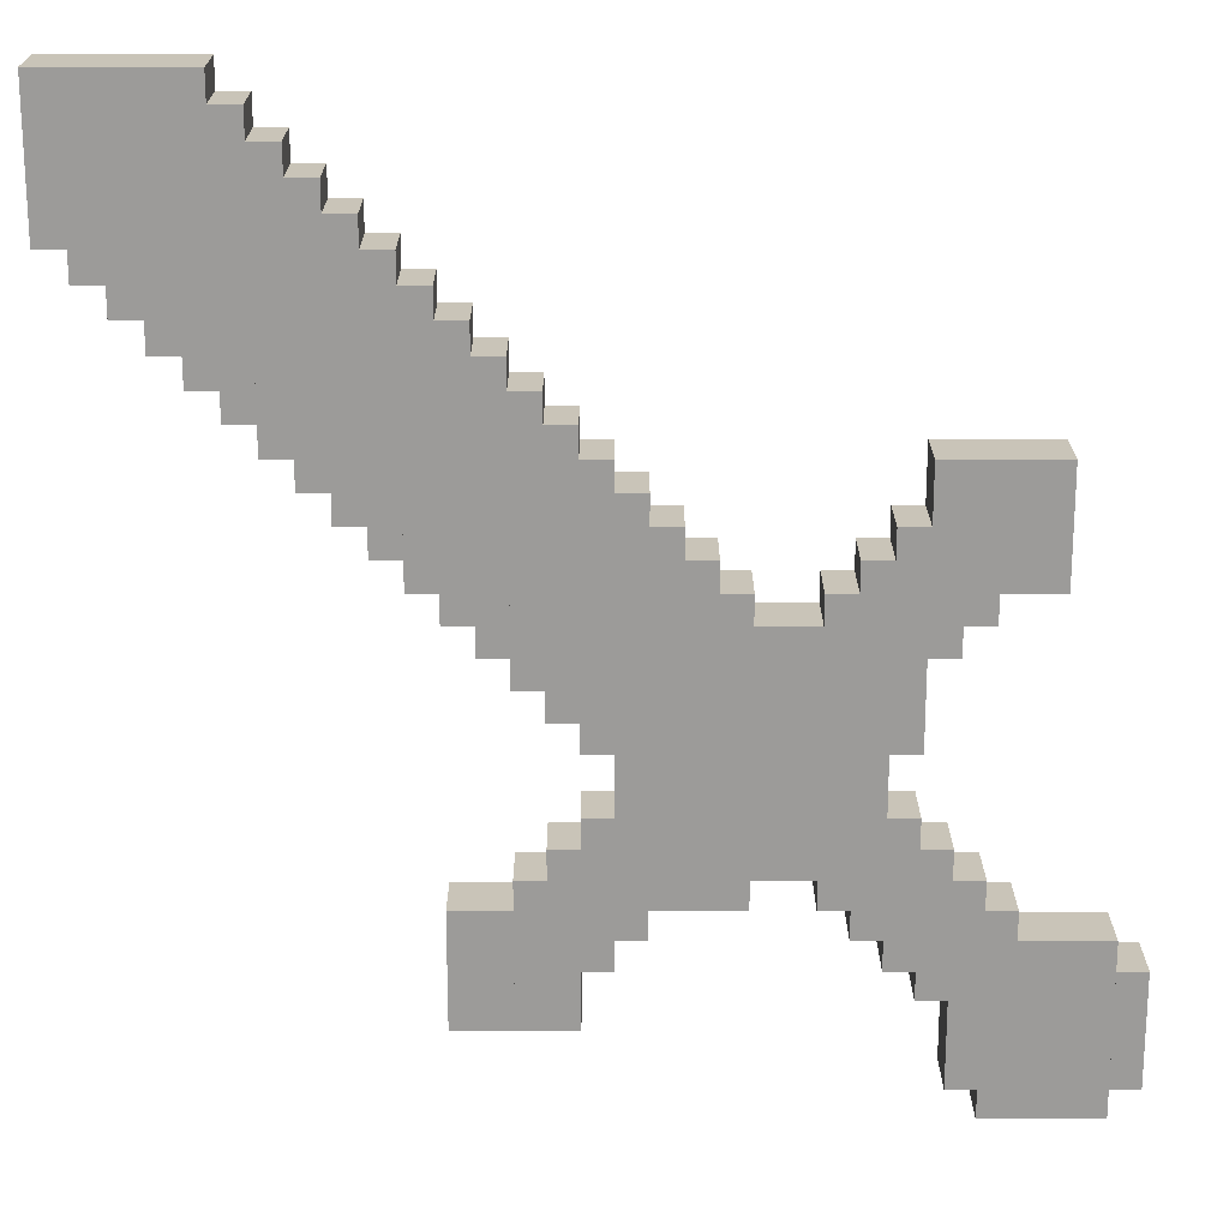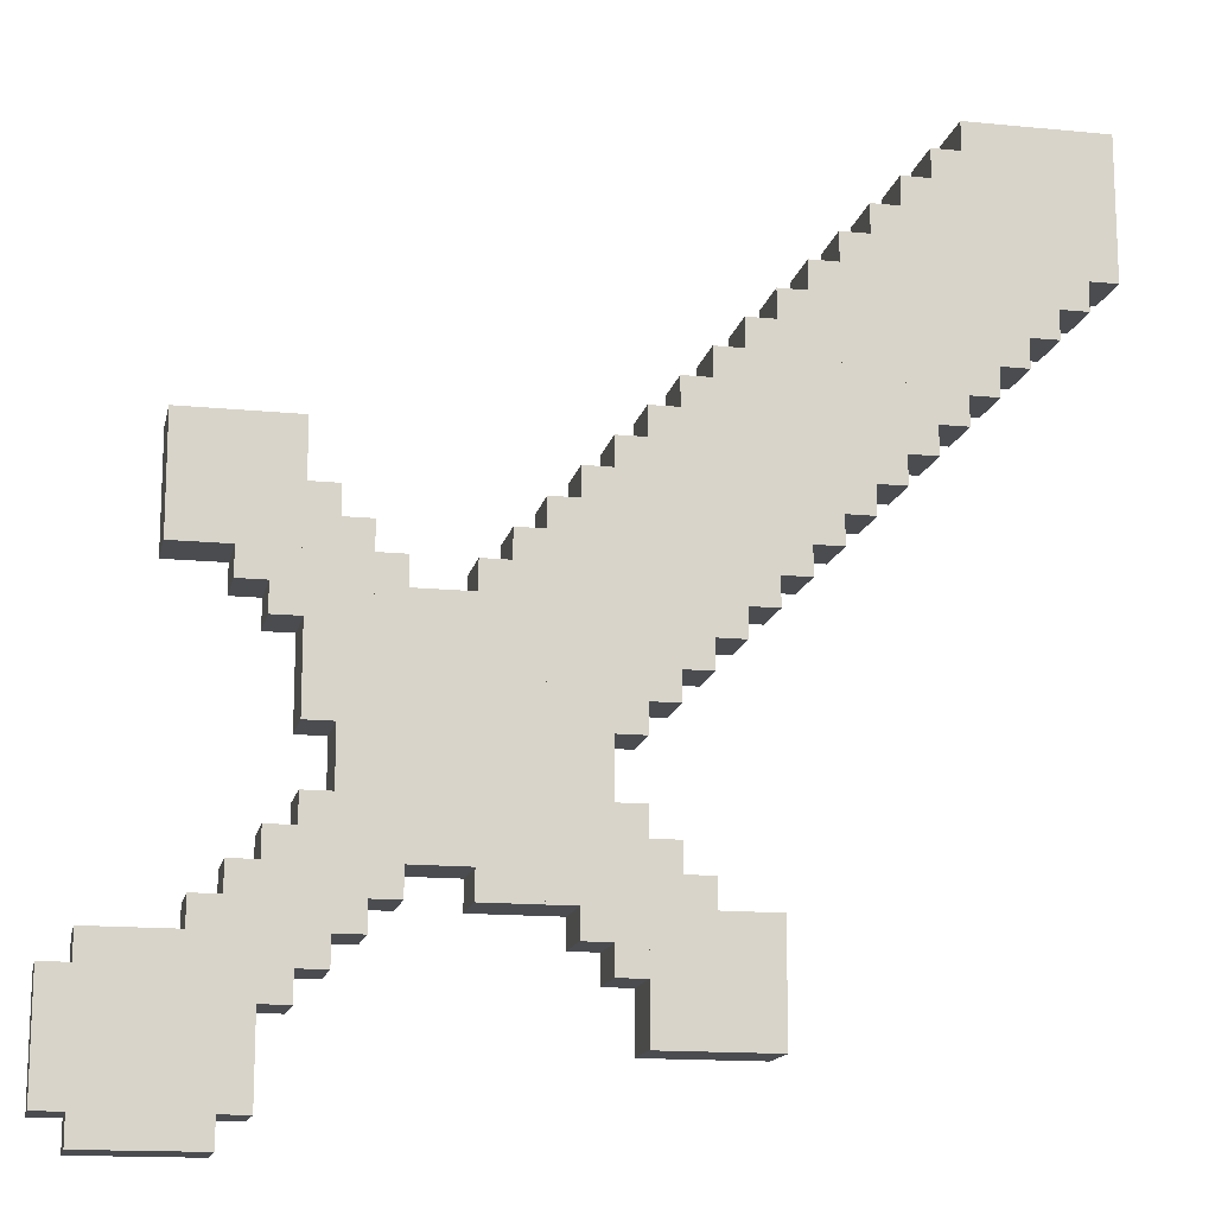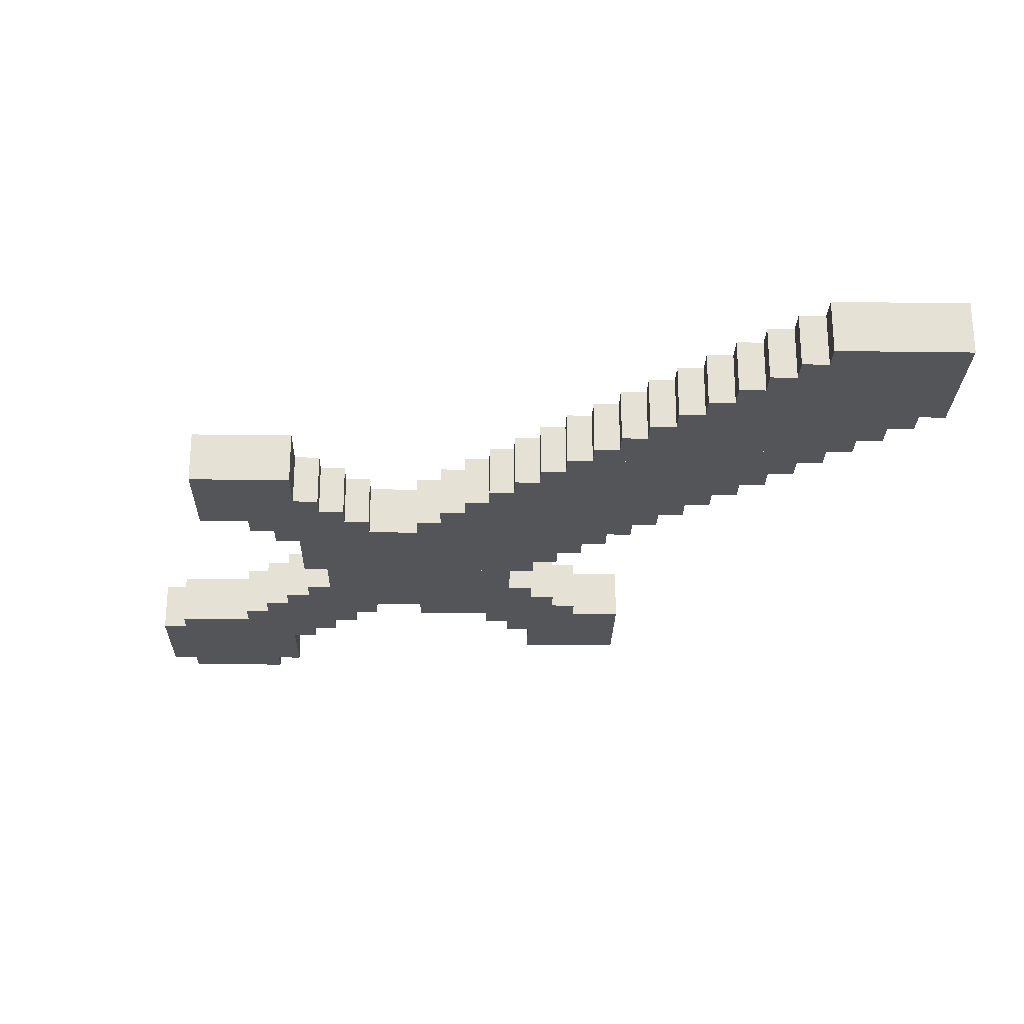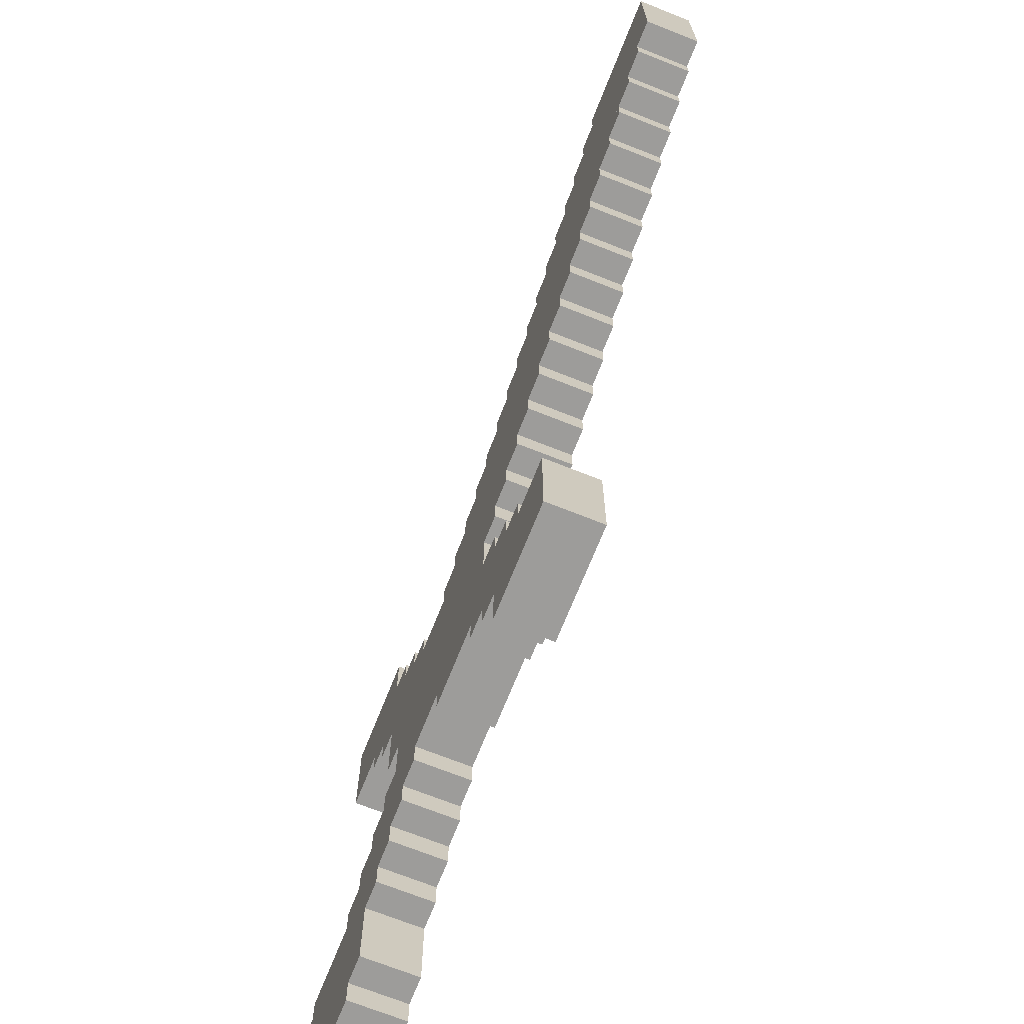
<metadata>
{"format":"obj","ext":"obj","renderer":"f3d","projection":"perspective","resolution":1024,"background":"white","views":[{"elev":20.1,"azim":-180.0,"up":"+Y"},{"elev":-14.9,"azim":-12.0,"up":"+Y"},{"elev":-24.7,"azim":88.7,"up":"+Z"},{"elev":-70.2,"azim":68.3,"up":"+Y"}]}
</metadata>
<code>
o bloodysword_0
v 0.5 0.5 -0.4375
v 0.5 0.5 -0.5
v 0.5 0.3438 -0.4375
v 0.5 0.3438 -0.5
v 0.3438 0.5 -0.5
v 0.3438 0.5 -0.4375
v 0.3438 0.3438 -0.5
v 0.3438 0.3438 -0.4375
f 1 3 2
f 3 4 2
f 5 7 6
f 7 8 6
f 5 6 2
f 6 1 2
f 8 7 3
f 7 4 3
f 6 8 1
f 8 3 1
f 2 4 5
f 4 7 5
o bloodysword_1
v 0.3438 0.4688 -0.4375
v 0.3438 0.4688 -0.5
v 0.3438 0.1875 -0.4375
v 0.3438 0.1875 -0.5
v 0.3125 0.4688 -0.5
v 0.3125 0.4688 -0.4375
v 0.3125 0.1875 -0.5
v 0.3125 0.1875 -0.4375
f 9 11 10
f 11 12 10
f 13 15 14
f 15 16 14
f 13 14 10
f 14 9 10
f 16 15 11
f 15 12 11
f 14 16 9
f 16 11 9
f 10 12 13
f 12 15 13
o bloodysword_2
v 0.3125 0.4375 -0.4375
v 0.3125 0.4375 -0.5
v 0.3125 0.1562 -0.4375
v 0.3125 0.1562 -0.5
v 0.2812 0.4375 -0.5
v 0.2812 0.4375 -0.4375
v 0.2812 0.1562 -0.5
v 0.2812 0.1562 -0.4375
f 17 19 18
f 19 20 18
f 21 23 22
f 23 24 22
f 21 22 18
f 22 17 18
f 24 23 19
f 23 20 19
f 22 24 17
f 24 19 17
f 18 20 21
f 20 23 21
o bloodysword_3
v 0.2812 0.4062 -0.4375
v 0.2812 0.4062 -0.5
v 0.2812 0.125 -0.4375
v 0.2812 0.125 -0.5
v 0.25 0.4062 -0.5
v 0.25 0.4062 -0.4375
v 0.25 0.125 -0.5
v 0.25 0.125 -0.4375
f 25 27 26
f 27 28 26
f 29 31 30
f 31 32 30
f 29 30 26
f 30 25 26
f 32 31 27
f 31 28 27
f 30 32 25
f 32 27 25
f 26 28 29
f 28 31 29
o bloodysword_4
v 0.25 0.375 -0.4375
v 0.25 0.375 -0.5
v 0.25 0.09375 -0.4375
v 0.25 0.09375 -0.5
v 0.2188 0.375 -0.5
v 0.2188 0.375 -0.4375
v 0.2188 0.09375 -0.5
v 0.2188 0.09375 -0.4375
f 33 35 34
f 35 36 34
f 37 39 38
f 39 40 38
f 37 38 34
f 38 33 34
f 40 39 35
f 39 36 35
f 38 40 33
f 40 35 33
f 34 36 37
f 36 39 37
o bloodysword_5
v 0.2188 0.3438 -0.4375
v 0.2188 0.3438 -0.5
v 0.2188 0.0625 -0.4375
v 0.2188 0.0625 -0.5
v 0.1875 0.3438 -0.5
v 0.1875 0.3438 -0.4375
v 0.1875 0.0625 -0.5
v 0.1875 0.0625 -0.4375
f 41 43 42
f 43 44 42
f 45 47 46
f 47 48 46
f 45 46 42
f 46 41 42
f 48 47 43
f 47 44 43
f 46 48 41
f 48 43 41
f 42 44 45
f 44 47 45
o bloodysword_6
v 0.4375 0.3438 -0.4375
v 0.4375 0.3438 -0.5
v 0.4375 0.2812 -0.4375
v 0.4375 0.2812 -0.5
v 0.3438 0.3438 -0.5
v 0.3438 0.3438 -0.4375
v 0.3438 0.2812 -0.5
v 0.3438 0.2812 -0.4375
f 49 51 50
f 51 52 50
f 53 55 54
f 55 56 54
f 53 54 50
f 54 49 50
f 56 55 51
f 55 52 51
f 54 56 49
f 56 51 49
f 50 52 53
f 52 55 53
o bloodysword_7
v 0.4688 0.3438 -0.4375
v 0.4688 0.3438 -0.5
v 0.4688 0.3125 -0.4375
v 0.4688 0.3125 -0.5
v 0.4375 0.3438 -0.5
v 0.4375 0.3438 -0.4375
v 0.4375 0.3125 -0.5
v 0.4375 0.3125 -0.4375
f 57 59 58
f 59 60 58
f 61 63 62
f 63 64 62
f 61 62 58
f 62 57 58
f 64 63 59
f 63 60 59
f 62 64 57
f 64 59 57
f 58 60 61
f 60 63 61
o bloodysword_8
v 0.1875 0.3125 -0.4375
v 0.1875 0.3125 -0.5
v 0.1875 0.03125 -0.4375
v 0.1875 0.03125 -0.5
v 0.1562 0.3125 -0.5
v 0.1562 0.3125 -0.4375
v 0.1562 0.03125 -0.5
v 0.1562 0.03125 -0.4375
f 65 67 66
f 67 68 66
f 69 71 70
f 71 72 70
f 69 70 66
f 70 65 66
f 72 71 67
f 71 68 67
f 70 72 65
f 72 67 65
f 66 68 69
f 68 71 69
o bloodysword_9
v 0.1562 0.2812 -0.4375
v 0.1562 0.2812 -0.5
v 0.1562 0 -0.4375
v 0.1562 0 -0.5
v 0.125 0.2812 -0.5
v 0.125 0.2812 -0.4375
v 0.125 0 -0.5
v 0.125 0 -0.4375
f 73 75 74
f 75 76 74
f 77 79 78
f 79 80 78
f 77 78 74
f 78 73 74
f 80 79 75
f 79 76 75
f 78 80 73
f 80 75 73
f 74 76 77
f 76 79 77
o bloodysword_10
v 0.4062 0.2812 -0.4375
v 0.4062 0.2812 -0.5
v 0.4062 0.25 -0.4375
v 0.4062 0.25 -0.5
v 0.3438 0.2812 -0.5
v 0.3438 0.2812 -0.4375
v 0.3438 0.25 -0.5
v 0.3438 0.25 -0.4375
f 81 83 82
f 83 84 82
f 85 87 86
f 87 88 86
f 85 86 82
f 86 81 82
f 88 87 83
f 87 84 83
f 86 88 81
f 88 83 81
f 82 84 85
f 84 87 85
o bloodysword_11
v 0.125 0.25 -0.4375
v 0.125 0.25 -0.5
v 0.125 -0.03125 -0.4375
v 0.125 -0.03125 -0.5
v 0.09375 0.25 -0.5
v 0.09375 0.25 -0.4375
v 0.09375 -0.03125 -0.5
v 0.09375 -0.03125 -0.4375
f 89 91 90
f 91 92 90
f 93 95 94
f 95 96 94
f 93 94 90
f 94 89 90
f 96 95 91
f 95 92 91
f 94 96 89
f 96 91 89
f 90 92 93
f 92 95 93
o bloodysword_12
v 0.375 0.25 -0.4375
v 0.375 0.25 -0.5
v 0.375 0.2188 -0.4375
v 0.375 0.2188 -0.5
v 0.3438 0.25 -0.5
v 0.3438 0.25 -0.4375
v 0.3438 0.2188 -0.5
v 0.3438 0.2188 -0.4375
f 97 99 98
f 99 100 98
f 101 103 102
f 103 104 102
f 101 102 98
f 102 97 98
f 104 103 99
f 103 100 99
f 102 104 97
f 104 99 97
f 98 100 101
f 100 103 101
o bloodysword_13
v 0.09375 0.2188 -0.4375
v 0.09375 0.2188 -0.5
v 0.09375 -0.0625 -0.4375
v 0.09375 -0.0625 -0.5
v 0.0625 0.2188 -0.5
v 0.0625 0.2188 -0.4375
v 0.0625 -0.0625 -0.5
v 0.0625 -0.0625 -0.4375
f 105 107 106
f 107 108 106
f 109 111 110
f 111 112 110
f 109 110 106
f 110 105 106
f 112 111 107
f 111 108 107
f 110 112 105
f 112 107 105
f 106 108 109
f 108 111 109
o bloodysword_14
v 0.0625 0.1875 -0.4375
v 0.0625 0.1875 -0.5
v 0.0625 -0.09375 -0.4375
v 0.0625 -0.09375 -0.5
v 0.03125 0.1875 -0.5
v 0.03125 0.1875 -0.4375
v 0.03125 -0.09375 -0.5
v 0.03125 -0.09375 -0.4375
f 113 115 114
f 115 116 114
f 117 119 118
f 119 120 118
f 117 118 114
f 118 113 114
f 120 119 115
f 119 116 115
f 118 120 113
f 120 115 113
f 114 116 117
f 116 119 117
o bloodysword_15
v -0.2812 0.1562 -0.4375
v -0.2812 0.1562 -0.5
v -0.2812 0.03125 -0.4375
v -0.2812 0.03125 -0.5
v -0.4062 0.1562 -0.5
v -0.4062 0.1562 -0.4375
v -0.4062 0.03125 -0.5
v -0.4062 0.03125 -0.4375
f 121 123 122
f 123 124 122
f 125 127 126
f 127 128 126
f 125 126 122
f 126 121 122
f 128 127 123
f 127 124 123
f 126 128 121
f 128 123 121
f 122 124 125
f 124 127 125
o bloodysword_16
v 0.03125 0.1562 -0.4375
v 0.03125 0.1562 -0.5
v 0.03125 -0.125 -0.4375
v 0.03125 -0.125 -0.5
v 0 0.1562 -0.5
v 0 0.1562 -0.4375
v 0 -0.125 -0.5
v 0 -0.125 -0.4375
f 129 131 130
f 131 132 130
f 133 135 134
f 135 136 134
f 133 134 130
f 134 129 130
f 136 135 131
f 135 132 131
f 134 136 129
f 136 131 129
f 130 132 133
f 132 135 133
o bloodysword_17
v 0 0.125 -0.4375
v 0 0.125 -0.5
v 0 -0.3125 -0.4375
v 0 -0.3125 -0.5
v -0.03125 0.125 -0.5
v -0.03125 0.125 -0.4375
v -0.03125 -0.3125 -0.5
v -0.03125 -0.3125 -0.4375
f 137 139 138
f 139 140 138
f 141 143 142
f 143 144 142
f 141 142 138
f 142 137 138
f 144 143 139
f 143 140 139
f 142 144 137
f 144 139 137
f 138 140 141
f 140 143 141
o bloodysword_18
v -0.25 0.09375 -0.4375
v -0.25 0.09375 -0.5
v -0.25 -0.125 -0.4375
v -0.25 -0.125 -0.5
v -0.2812 0.09375 -0.5
v -0.2812 0.09375 -0.4375
v -0.2812 -0.125 -0.5
v -0.2812 -0.125 -0.4375
f 145 147 146
f 147 148 146
f 149 151 150
f 151 152 150
f 149 150 146
f 150 145 146
f 152 151 147
f 151 148 147
f 150 152 145
f 152 147 145
f 146 148 149
f 148 151 149
o bloodysword_19
v -0.03125 0.09375 -0.4375
v -0.03125 0.09375 -0.5
v -0.03125 -0.2812 -0.4375
v -0.03125 -0.2812 -0.5
v -0.0625 0.09375 -0.5
v -0.0625 0.09375 -0.4375
v -0.0625 -0.2812 -0.5
v -0.0625 -0.2812 -0.4375
f 153 155 154
f 155 156 154
f 157 159 158
f 159 160 158
f 157 158 154
f 158 153 154
f 160 159 155
f 159 156 155
f 158 160 153
f 160 155 153
f 154 156 157
f 156 159 157
o bloodysword_20
v -0.2188 0.0625 -0.4375
v -0.2188 0.0625 -0.5
v -0.2188 -0.3125 -0.4375
v -0.2188 -0.3125 -0.5
v -0.25 0.0625 -0.5
v -0.25 0.0625 -0.4375
v -0.25 -0.3125 -0.5
v -0.25 -0.3125 -0.4375
f 161 163 162
f 163 164 162
f 165 167 166
f 167 168 166
f 165 166 162
f 166 161 162
f 168 167 163
f 167 164 163
f 166 168 161
f 168 163 161
f 162 164 165
f 164 167 165
o bloodysword_21
v -0.0625 0.0625 -0.4375
v -0.0625 0.0625 -0.5
v -0.0625 -0.2812 -0.4375
v -0.0625 -0.2812 -0.5
v -0.09375 0.0625 -0.5
v -0.09375 0.0625 -0.4375
v -0.09375 -0.2812 -0.5
v -0.09375 -0.2812 -0.4375
f 169 171 170
f 171 172 170
f 173 175 174
f 175 176 174
f 173 174 170
f 174 169 170
f 176 175 171
f 175 172 171
f 174 176 169
f 176 171 169
f 170 172 173
f 172 175 173
o bloodysword_22
v -0.2812 0.03125 -0.4375
v -0.2812 0.03125 -0.5
v -0.2812 0 -0.4375
v -0.2812 0 -0.5
v -0.3438 0.03125 -0.5
v -0.3438 0.03125 -0.4375
v -0.3438 0 -0.5
v -0.3438 0 -0.4375
f 177 179 178
f 179 180 178
f 181 183 182
f 183 184 182
f 181 182 178
f 182 177 178
f 184 183 179
f 183 180 179
f 182 184 177
f 184 179 177
f 178 180 181
f 180 183 181
o bloodysword_23
v -0.1875 0.03125 -0.4375
v -0.1875 0.03125 -0.5
v -0.1875 -0.2812 -0.4375
v -0.1875 -0.2812 -0.5
v -0.2188 0.03125 -0.5
v -0.2188 0.03125 -0.4375
v -0.2188 -0.2812 -0.5
v -0.2188 -0.2812 -0.4375
f 185 187 186
f 187 188 186
f 189 191 190
f 191 192 190
f 189 190 186
f 190 185 186
f 192 191 187
f 191 188 187
f 190 192 185
f 192 187 185
f 186 188 189
f 188 191 189
o bloodysword_24
v -0.09375 0.03125 -0.4375
v -0.09375 0.03125 -0.5
v -0.09375 -0.2812 -0.4375
v -0.09375 -0.2812 -0.5
v -0.125 0.03125 -0.5
v -0.125 0.03125 -0.4375
v -0.125 -0.2812 -0.5
v -0.125 -0.2812 -0.4375
f 193 195 194
f 195 196 194
f 197 199 198
f 199 200 198
f 197 198 194
f 198 193 194
f 200 199 195
f 199 196 195
f 198 200 193
f 200 195 193
f 194 196 197
f 196 199 197
o bloodysword_25
v -0.2812 0 -0.4375
v -0.2812 0 -0.5
v -0.2812 -0.03125 -0.4375
v -0.2812 -0.03125 -0.5
v -0.3125 0 -0.5
v -0.3125 0 -0.4375
v -0.3125 -0.03125 -0.5
v -0.3125 -0.03125 -0.4375
f 201 203 202
f 203 204 202
f 205 207 206
f 207 208 206
f 205 206 202
f 206 201 202
f 208 207 203
f 207 204 203
f 206 208 201
f 208 203 201
f 202 204 205
f 204 207 205
o bloodysword_26
v -0.125 0 -0.4375
v -0.125 0 -0.5
v -0.125 -0.25 -0.4375
v -0.125 -0.25 -0.5
v -0.1875 0 -0.5
v -0.1875 0 -0.4375
v -0.1875 -0.25 -0.5
v -0.1875 -0.25 -0.4375
f 209 211 210
f 211 212 210
f 213 215 214
f 215 216 214
f 213 214 210
f 214 209 210
f 216 215 211
f 215 212 211
f 214 216 209
f 216 211 209
f 210 212 213
f 212 215 213
o bloodysword_27
v -0.25 -0.1875 -0.4375
v -0.25 -0.1875 -0.5
v -0.25 -0.3438 -0.4375
v -0.25 -0.3438 -0.5
v -0.2812 -0.1875 -0.5
v -0.2812 -0.1875 -0.4375
v -0.2812 -0.3438 -0.5
v -0.2812 -0.3438 -0.4375
f 217 219 218
f 219 220 218
f 221 223 222
f 223 224 222
f 221 222 218
f 222 217 218
f 224 223 219
f 223 220 219
f 222 224 217
f 224 219 217
f 218 220 221
f 220 223 221
o bloodysword_28
v 0.03125 -0.1875 -0.4375
v 0.03125 -0.1875 -0.5
v 0.03125 -0.3438 -0.4375
v 0.03125 -0.3438 -0.5
v 0 -0.1875 -0.5
v 0 -0.1875 -0.4375
v 0 -0.3438 -0.5
v 0 -0.3438 -0.4375
f 225 227 226
f 227 228 226
f 229 231 230
f 231 232 230
f 229 230 226
f 230 225 226
f 232 231 227
f 231 228 227
f 230 232 225
f 232 227 225
f 226 228 229
f 228 231 229
o bloodysword_29
v -0.2812 -0.2188 -0.4375
v -0.2812 -0.2188 -0.5
v -0.2812 -0.375 -0.4375
v -0.2812 -0.375 -0.5
v -0.3125 -0.2188 -0.5
v -0.3125 -0.2188 -0.4375
v -0.3125 -0.375 -0.5
v -0.3125 -0.375 -0.4375
f 233 235 234
f 235 236 234
f 237 239 238
f 239 240 238
f 237 238 234
f 238 233 234
f 240 239 235
f 239 236 235
f 238 240 233
f 240 235 233
f 234 236 237
f 236 239 237
o bloodysword_30
v 0.0625 -0.2188 -0.4375
v 0.0625 -0.2188 -0.5
v 0.0625 -0.4062 -0.4375
v 0.0625 -0.4062 -0.5
v 0.03125 -0.2188 -0.5
v 0.03125 -0.2188 -0.4375
v 0.03125 -0.4062 -0.5
v 0.03125 -0.4062 -0.4375
f 241 243 242
f 243 244 242
f 245 247 246
f 247 248 246
f 245 246 242
f 246 241 242
f 248 247 243
f 247 244 243
f 246 248 241
f 248 243 241
f 242 244 245
f 244 247 245
o bloodysword_31
v -0.3125 -0.25 -0.4375
v -0.3125 -0.25 -0.5
v -0.3125 -0.4688 -0.4375
v -0.3125 -0.4688 -0.5
v -0.3438 -0.25 -0.5
v -0.3438 -0.25 -0.4375
v -0.3438 -0.4688 -0.5
v -0.3438 -0.4688 -0.4375
f 249 251 250
f 251 252 250
f 253 255 254
f 255 256 254
f 253 254 250
f 254 249 250
f 256 255 251
f 255 252 251
f 254 256 249
f 256 251 249
f 250 252 253
f 252 255 253
o bloodysword_32
v 0.09375 -0.25 -0.4375
v 0.09375 -0.25 -0.5
v 0.09375 -0.4062 -0.4375
v 0.09375 -0.4062 -0.5
v 0.0625 -0.25 -0.5
v 0.0625 -0.25 -0.4375
v 0.0625 -0.4062 -0.5
v 0.0625 -0.4062 -0.4375
f 257 259 258
f 259 260 258
f 261 263 262
f 263 264 262
f 261 262 258
f 262 257 258
f 264 263 259
f 263 260 259
f 262 264 257
f 264 259 257
f 258 260 261
f 260 263 261
o bloodysword_33
v -0.3438 -0.2812 -0.4375
v -0.3438 -0.2812 -0.5
v -0.3438 -0.5 -0.4375
v -0.3438 -0.5 -0.5
v -0.375 -0.2812 -0.5
v -0.375 -0.2812 -0.4375
v -0.375 -0.5 -0.5
v -0.375 -0.5 -0.4375
f 265 267 266
f 267 268 266
f 269 271 270
f 271 272 270
f 269 270 266
f 270 265 266
f 272 271 267
f 271 268 267
f 270 272 265
f 272 267 265
f 266 268 269
f 268 271 269
o bloodysword_34
v 0.1562 -0.2812 -0.4375
v 0.1562 -0.2812 -0.5
v 0.1562 -0.4062 -0.4375
v 0.1562 -0.4062 -0.5
v 0.09375 -0.2812 -0.5
v 0.09375 -0.2812 -0.4375
v 0.09375 -0.4062 -0.5
v 0.09375 -0.4062 -0.4375
f 273 275 274
f 275 276 274
f 277 279 278
f 279 280 278
f 277 278 274
f 278 273 274
f 280 279 275
f 279 276 275
f 278 280 273
f 280 275 273
f 274 276 277
f 276 279 277
o bloodysword_35
v -0.375 -0.3125 -0.4375
v -0.375 -0.3125 -0.5
v -0.375 -0.5 -0.4375
v -0.375 -0.5 -0.5
v -0.4688 -0.3125 -0.5
v -0.4688 -0.3125 -0.4375
v -0.4688 -0.5 -0.5
v -0.4688 -0.5 -0.4375
f 281 283 282
f 283 284 282
f 285 287 286
f 287 288 286
f 285 286 282
f 286 281 282
f 288 287 283
f 287 284 283
f 286 288 281
f 288 283 281
f 282 284 285
f 284 287 285
o bloodysword_36
v -0.4688 -0.3438 -0.4375
v -0.4688 -0.3438 -0.5
v -0.4688 -0.4688 -0.4375
v -0.4688 -0.4688 -0.5
v -0.5 -0.3438 -0.5
v -0.5 -0.3438 -0.4375
v -0.5 -0.4688 -0.5
v -0.5 -0.4688 -0.4375
f 289 291 290
f 291 292 290
f 293 295 294
f 295 296 294
f 293 294 290
f 294 289 290
f 296 295 291
f 295 292 291
f 294 296 289
f 296 291 289
f 290 292 293
f 292 295 293

</code>
